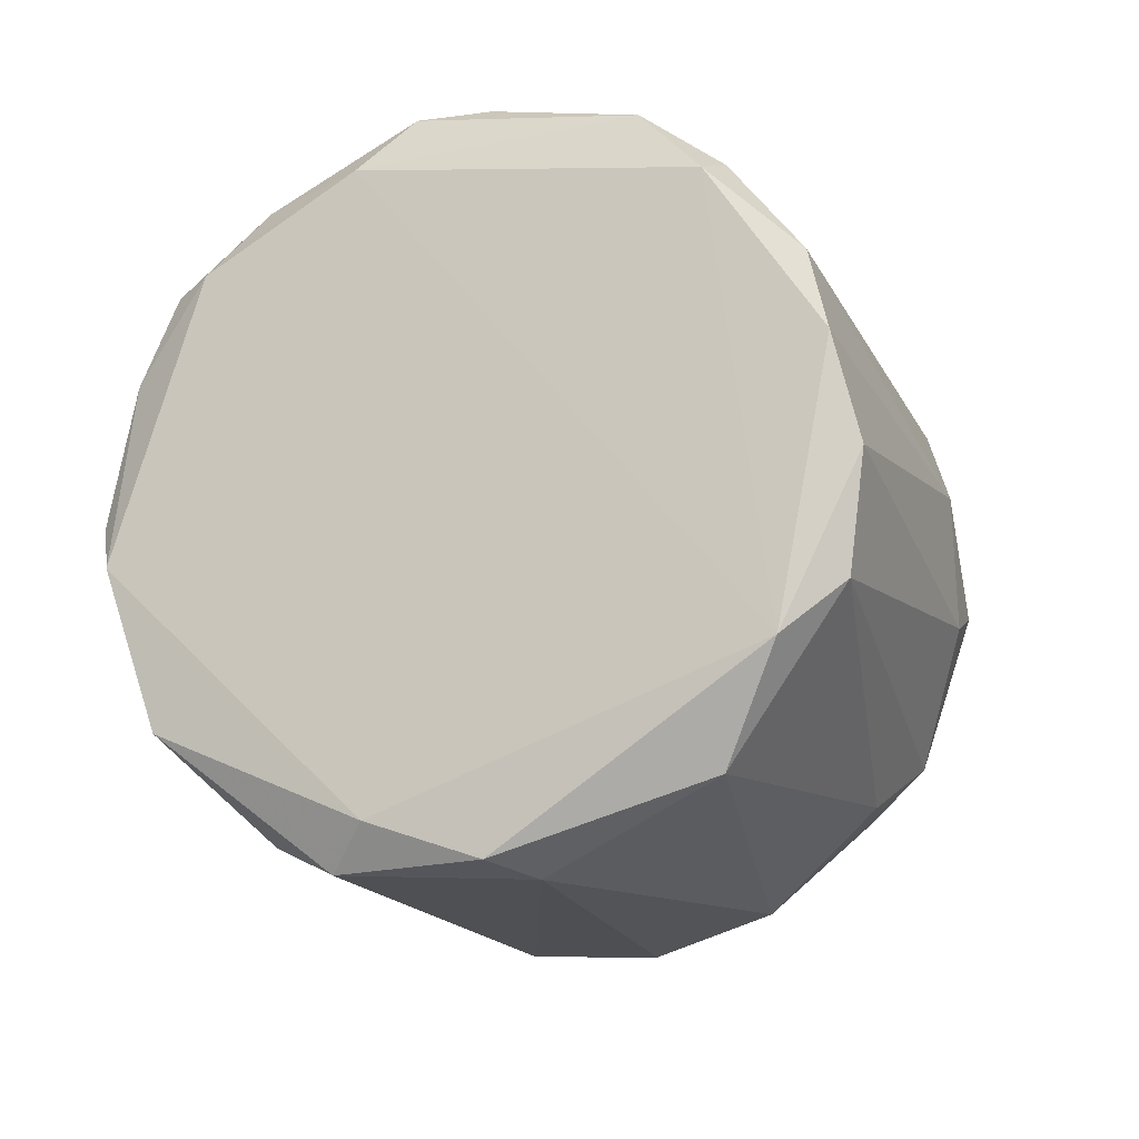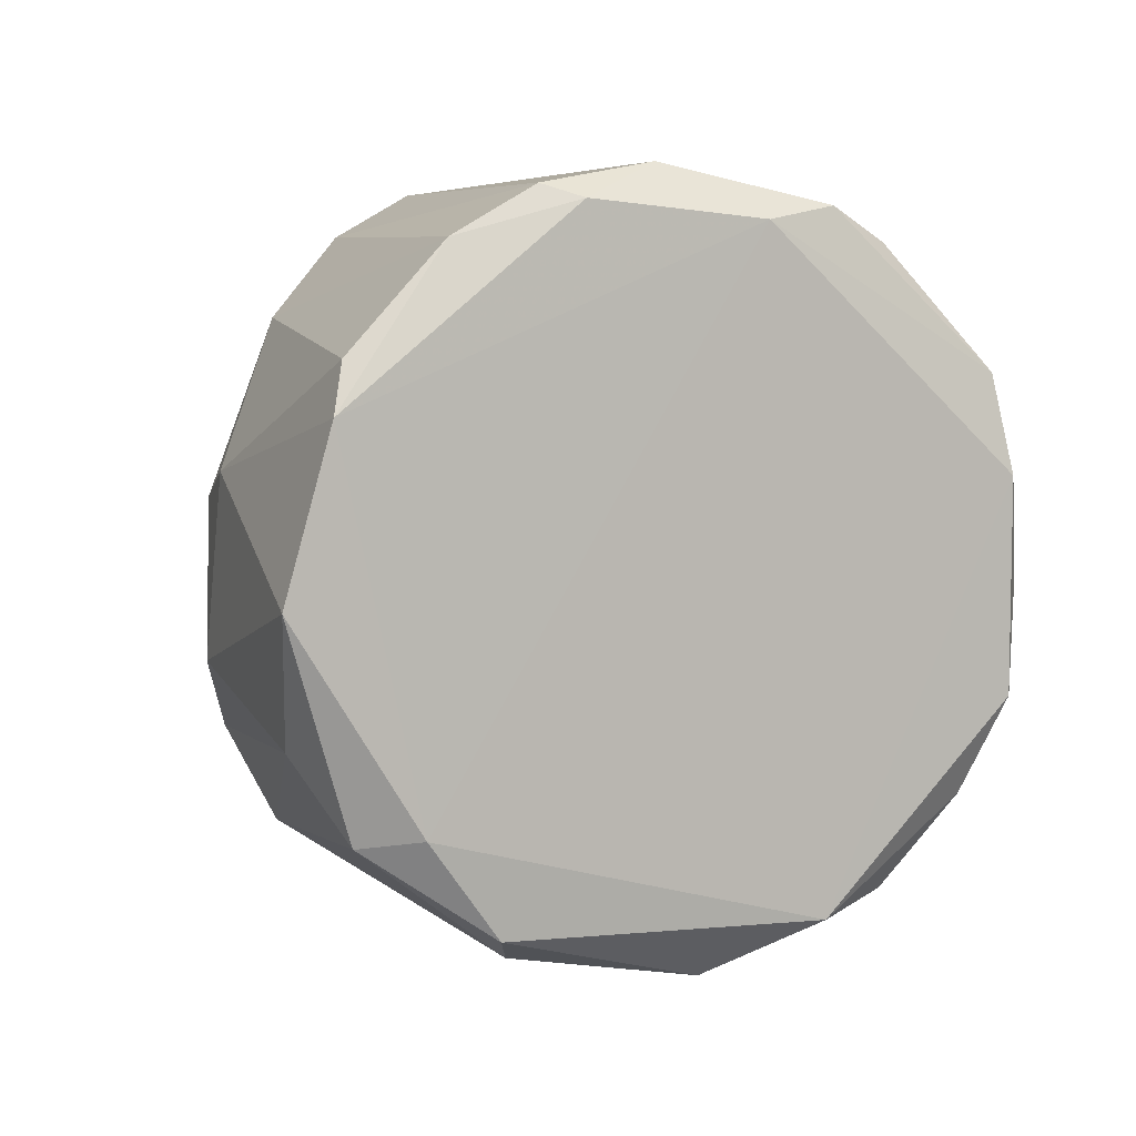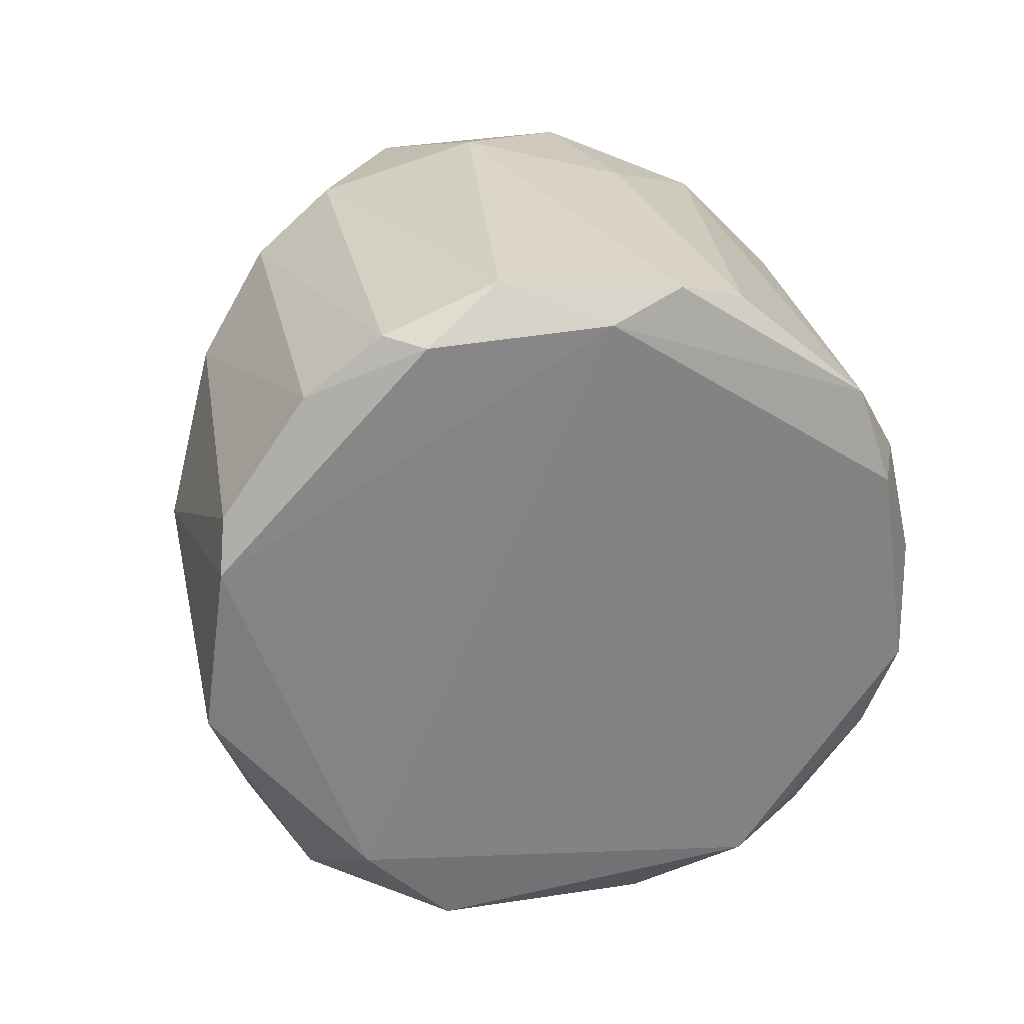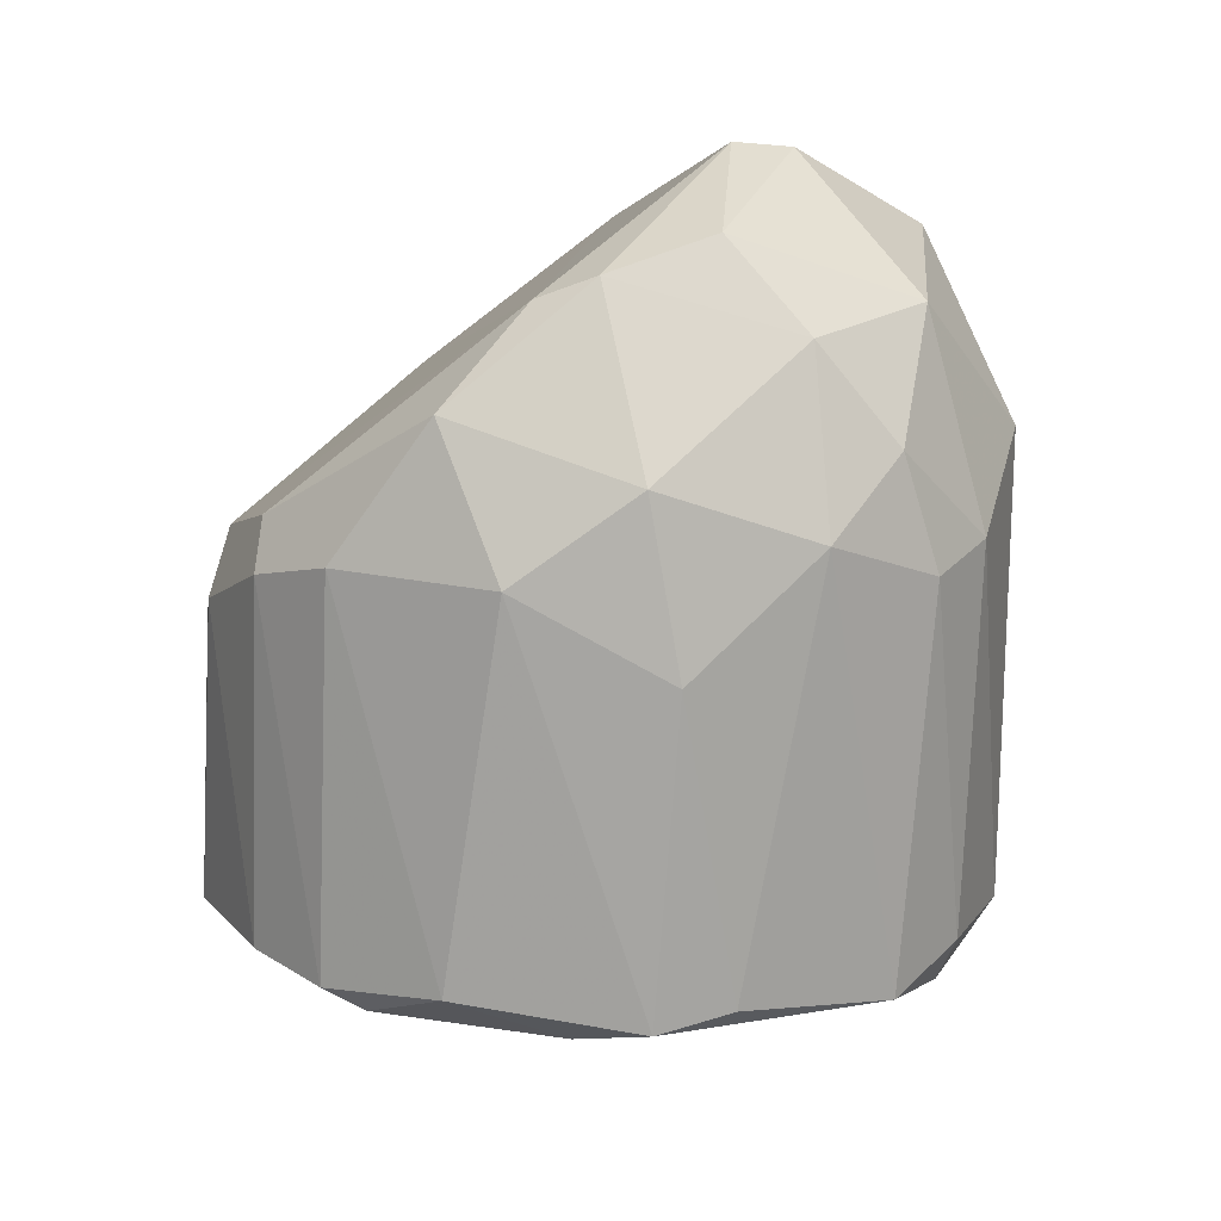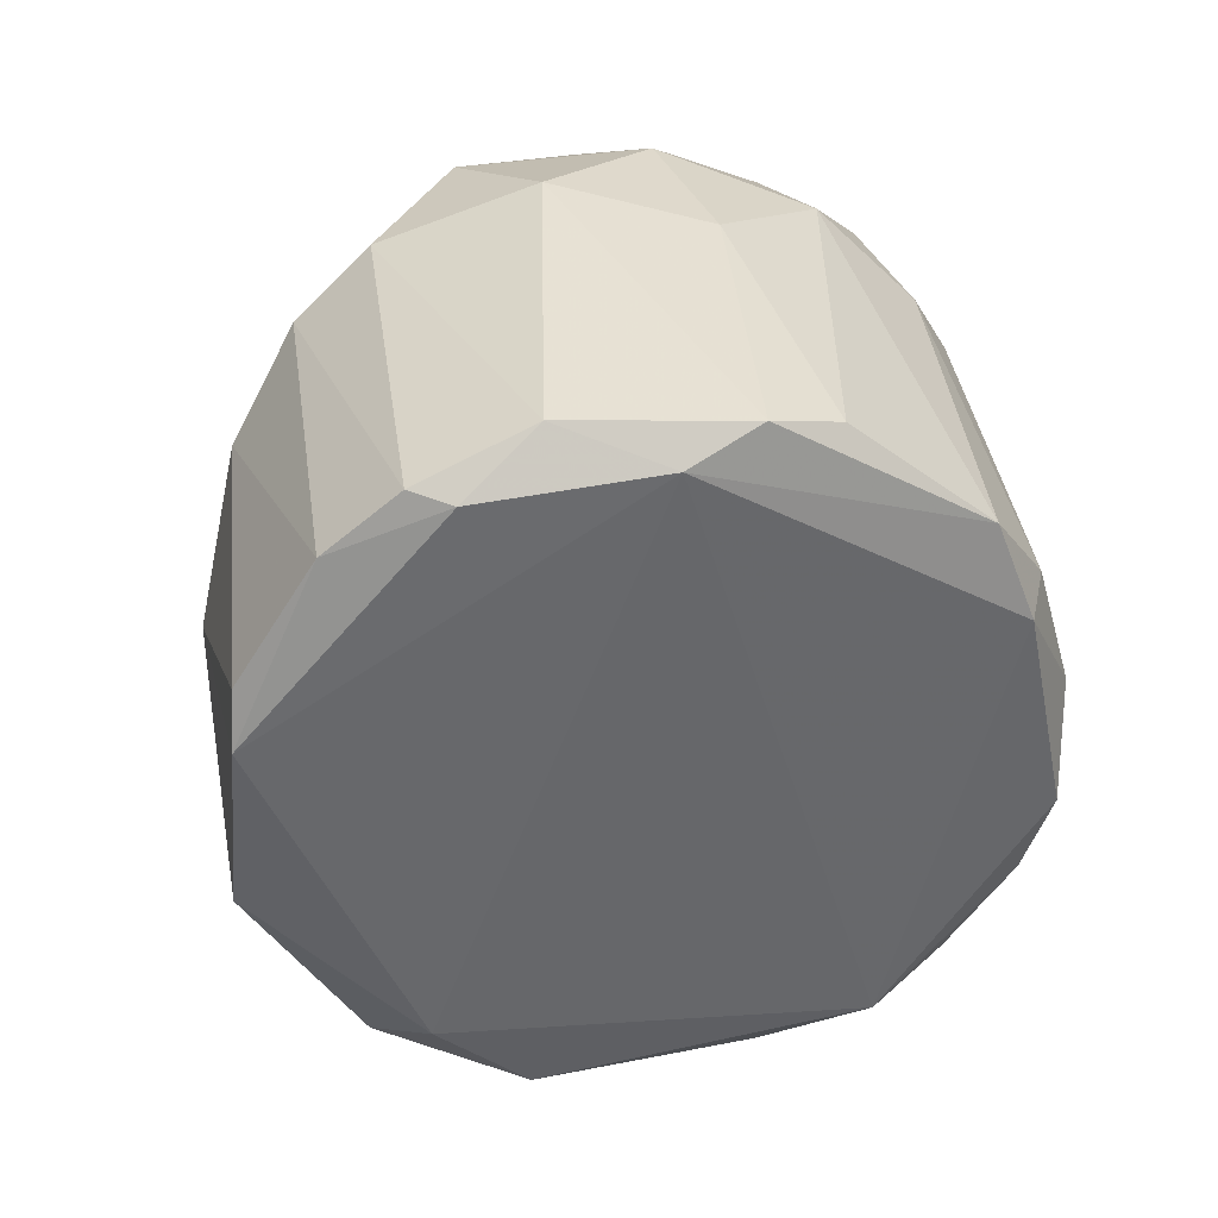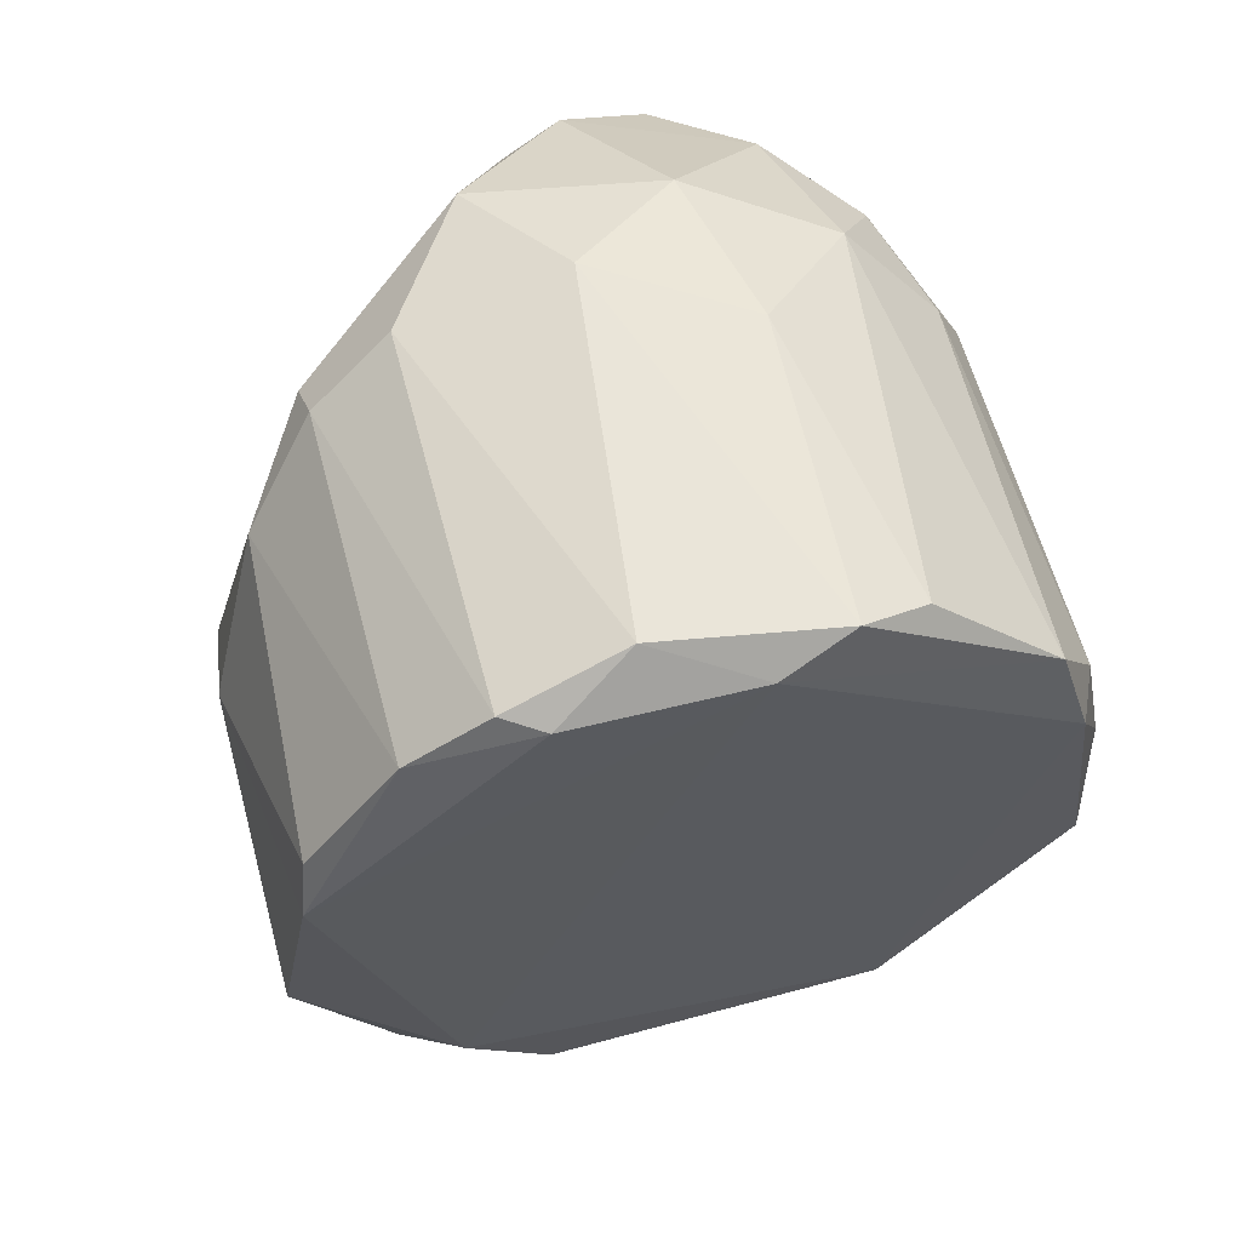
<metadata>
{"format":"obj","ext":"obj","renderer":"f3d","projection":"perspective","resolution":1024,"background":"white","views":[{"elev":-57.3,"azim":-150.4,"up":"+Y"},{"elev":-33.5,"azim":155.6,"up":"+Y"},{"elev":-7.6,"azim":167.9,"up":"+Y"},{"elev":70.2,"azim":-174.7,"up":"+Y"},{"elev":2.0,"azim":173.1,"up":"+Y"},{"elev":23.1,"azim":164.5,"up":"+Y"}]}
</metadata>
<code>
v 0.01171 -0.02437 -0.004496
v 0.01171 0.004807 -0.02534
v -0.003292 0.01898 0.01966
v -0.003292 0.006472 0.02634
v -0.003292 0.01981 -0.01117
v -0.003292 0.008974 -0.02618
v -0.003292 0.02481 0.01133
v -0.0158 0.003971 -0.02201
v -0.0158 0.01647 -0.002831
v 0.007542 0.008974 -0.02534
v 0.007542 -0.01102 0.02217
v -0.004961 0.006472 0.02634
v 0.01838 -0.009356 0.013
v 0.01838 0.002305 -0.02201
v 0.01421 -0.006855 0.01717
v 0.01421 0.005642 -0.02451
v 0.001708 -0.003518 0.02634
v -0.02163 -0.01102 -0.012
v -0.02163 -0.004353 -0.01367
v 0.004207 -0.02686 0.002161
v -0.008296 0.02398 0.00633
v -0.0208 0.000639 0.007996
v -0.0208 -0.01519 -0.007
v 0.01504 0.01898 -0.006167
v 0.01504 -0.02437 -0.001998
v 0.002538 0.02565 0.007996
v -0.009965 0.02148 -0.003663
v -0.009965 -0.01269 0.01717
v 0.01337 -0.01269 0.01717
v 0.02171 -0.009361 0.00633
v -0.01413 0.01898 0.01133
v -0.01413 0.01148 0.01966
v -0.01829 -0.005189 0.013
v -0.01829 0.01398 0.000495
v -0.01829 -0.001027 -0.0195
v -0.01829 -0.001027 0.0155
v -0.007461 0.008974 -0.02451
v -0.007461 -0.02602 0.001328
v -0.01996 0.009809 0.008828
v 0.003373 -0.001852 0.0255
v 0.000877 0.006472 -0.02618
v 0.02421 -0.001862 -0.002003
v -0.000792 0.02481 -0.002831
v -0.000792 -0.01269 0.02133
v 0.02254 -0.00769 -0.017
v 0.02254 -0.01603 -0.01034
v 0.02254 -0.004358 -0.01784
v 0.02254 0.008138 -0.004506
v -0.01329 0.02065 0.002161
v -0.01329 -0.02353 -0.003663
v 0.01004 0.02398 0.000495
v -0.01746 -0.0202 -0.002831
v -0.006626 0.01898 0.01966
v -0.006626 -0.002687 0.0255
v -0.01913 0.00147 -0.01784
v 0.005872 0.02398 0.007163
v 0.005872 0.02231 -0.007832
v 0.005872 -0.0277 -0.001165
v 0.02338 -0.000196 0.002994
v -0.01246 -0.00769 0.01966
v -0.01246 0.00147 0.023
v 0.01921 -0.01936 -0.001998
v 0.01921 0.01481 -0.005334
v 0.01921 0.01481 -0.001998
f 9 34 49
f 12 4 3
f 58 38 50
f 32 39 36
f 57 51 24
f 2 14 45
f 57 24 10
f 3 4 40
f 3 40 56
f 39 32 31
f 60 44 54
f 23 50 52
f 50 38 52
f 27 37 8
f 9 27 8
f 27 21 43
f 51 57 43
f 21 31 7
f 59 48 64
f 24 51 64
f 51 56 64
f 56 59 64
f 38 58 20
f 58 25 20
f 11 44 20
f 44 38 20
f 50 35 41
f 2 45 41
f 10 2 41
f 35 8 41
f 36 39 22
f 39 19 22
f 59 13 30
f 20 25 29
f 11 20 29
f 12 32 61
f 36 60 61
f 32 36 61
f 54 12 61
f 60 54 61
f 19 39 34
f 39 31 34
f 25 58 1
f 46 25 1
f 58 50 1
f 45 46 1
f 50 41 1
f 41 45 1
f 48 59 42
f 46 45 42
f 30 46 42
f 59 30 42
f 12 3 53
f 32 12 53
f 31 32 53
f 3 7 53
f 7 31 53
f 37 27 5
f 27 43 5
f 43 57 5
f 44 60 28
f 38 44 28
f 60 52 28
f 52 38 28
f 50 23 18
f 35 50 18
f 19 35 18
f 23 22 18
f 22 19 18
f 57 10 6
f 8 37 6
f 10 41 6
f 41 8 6
f 37 5 6
f 5 57 6
f 13 59 15
f 40 11 15
f 59 56 15
f 56 40 15
f 11 29 15
f 29 13 15
f 60 36 33
f 52 60 33
f 23 52 33
f 22 23 33
f 36 22 33
f 14 2 16
f 2 10 16
f 10 24 16
f 35 19 55
f 8 35 55
f 9 8 55
f 19 34 55
f 34 9 55
f 4 12 17
f 44 11 17
f 40 4 17
f 11 40 17
f 12 54 17
f 54 44 17
f 56 51 26
f 3 56 26
f 43 21 26
f 51 43 26
f 7 3 26
f 21 7 26
f 14 48 47
f 45 14 47
f 48 42 47
f 42 45 47
f 48 14 63
f 64 48 63
f 24 64 63
f 14 16 63
f 16 24 63
f 25 46 62
f 46 30 62
f 30 13 62
f 13 29 62
f 29 25 62
f 21 27 49
f 27 9 49
f 31 21 49
f 34 31 49

</code>
